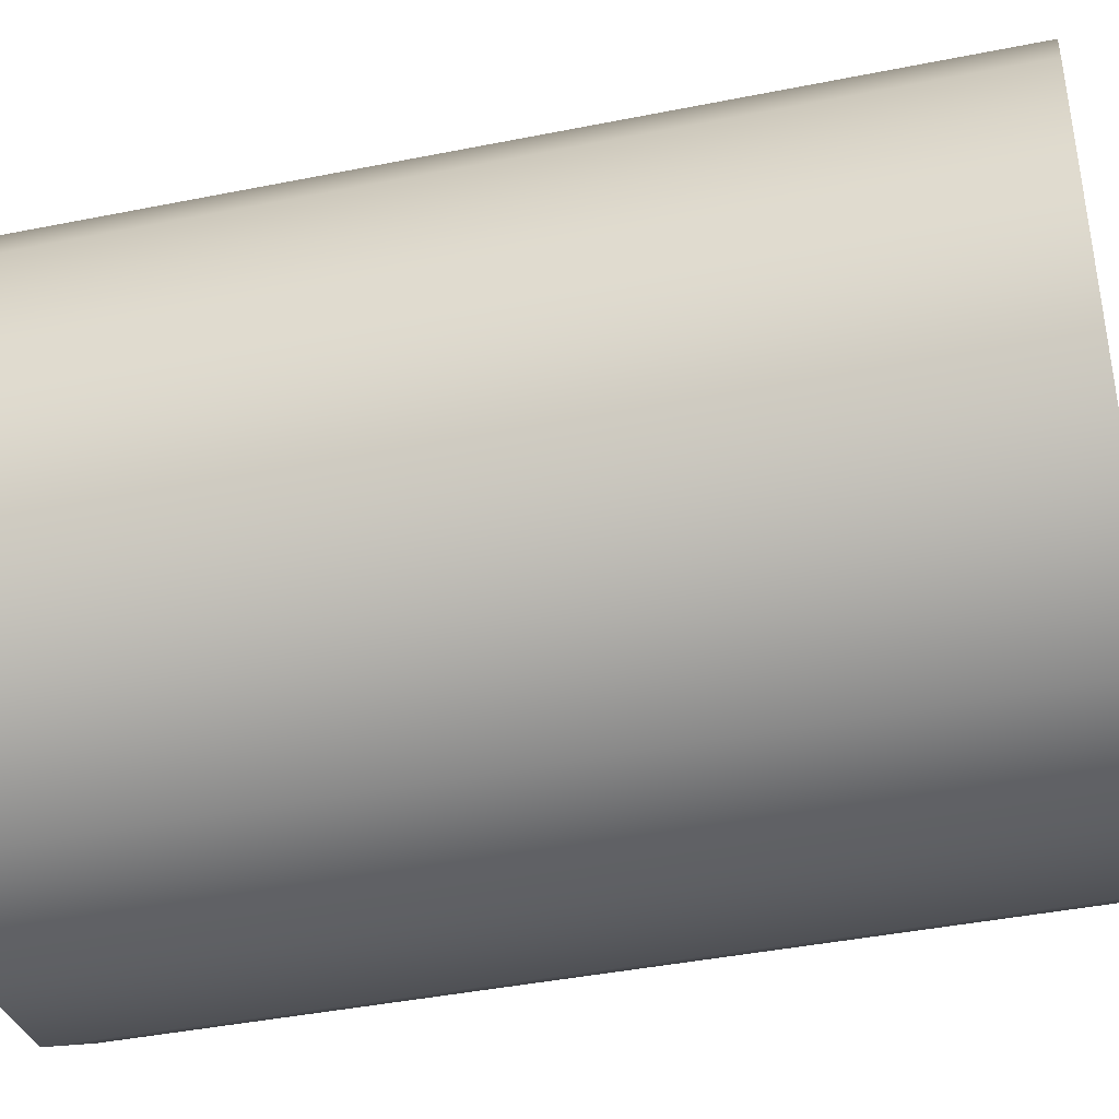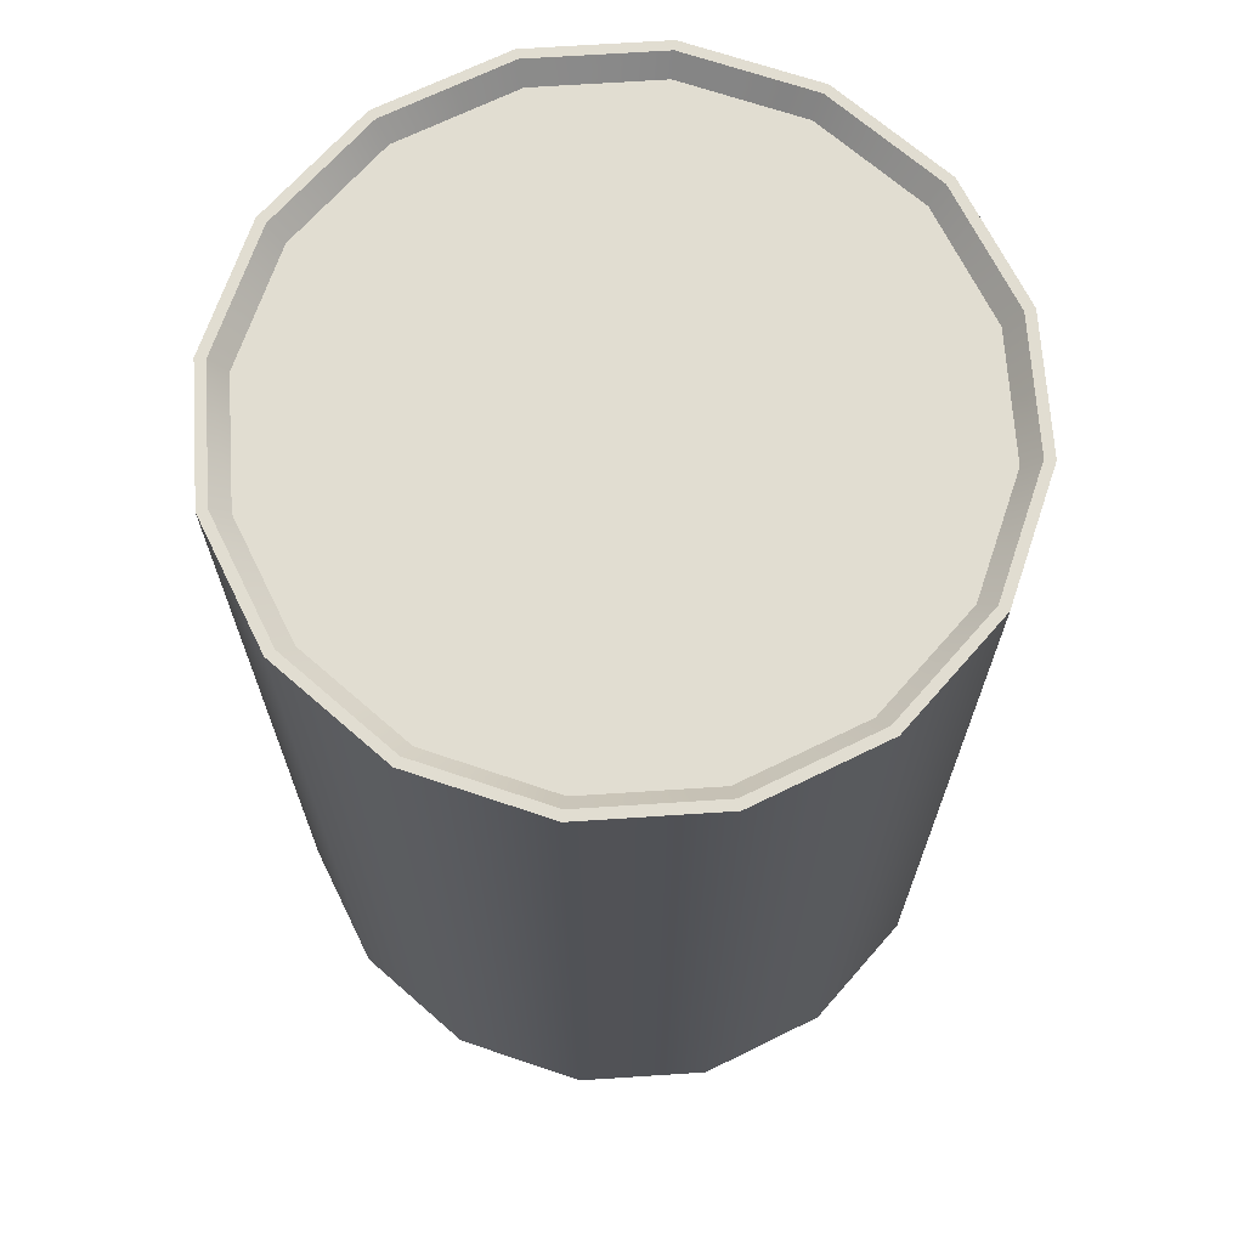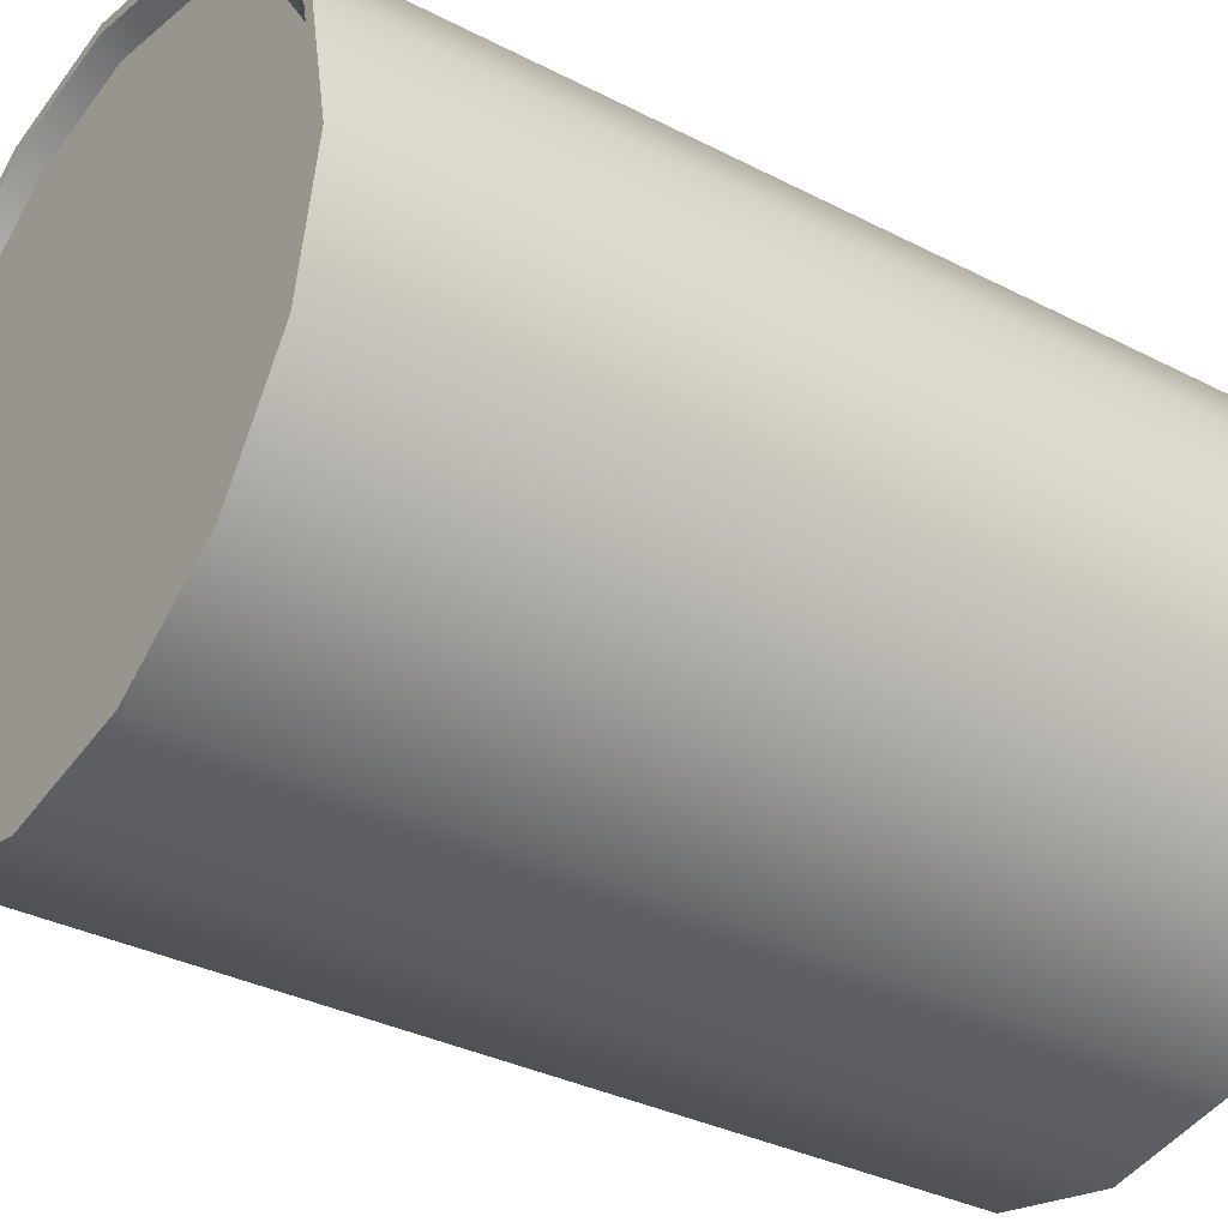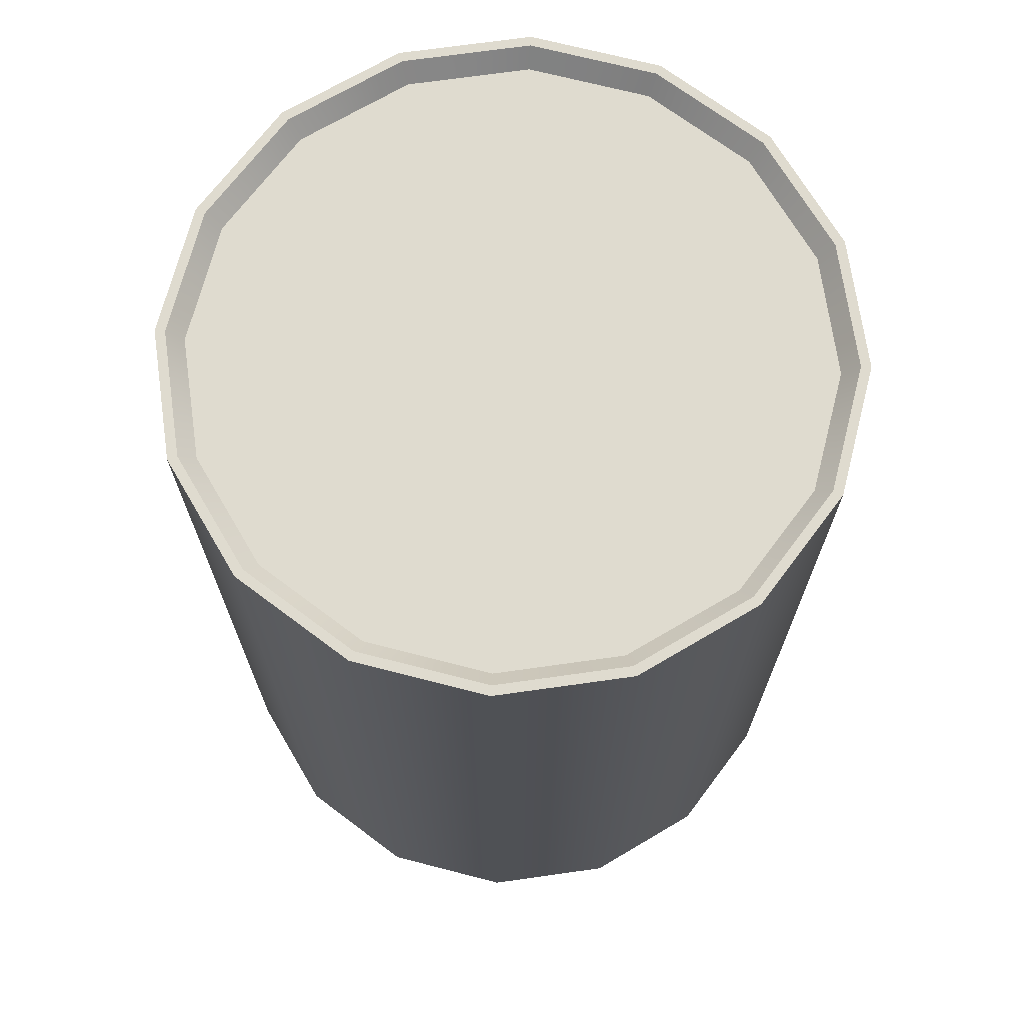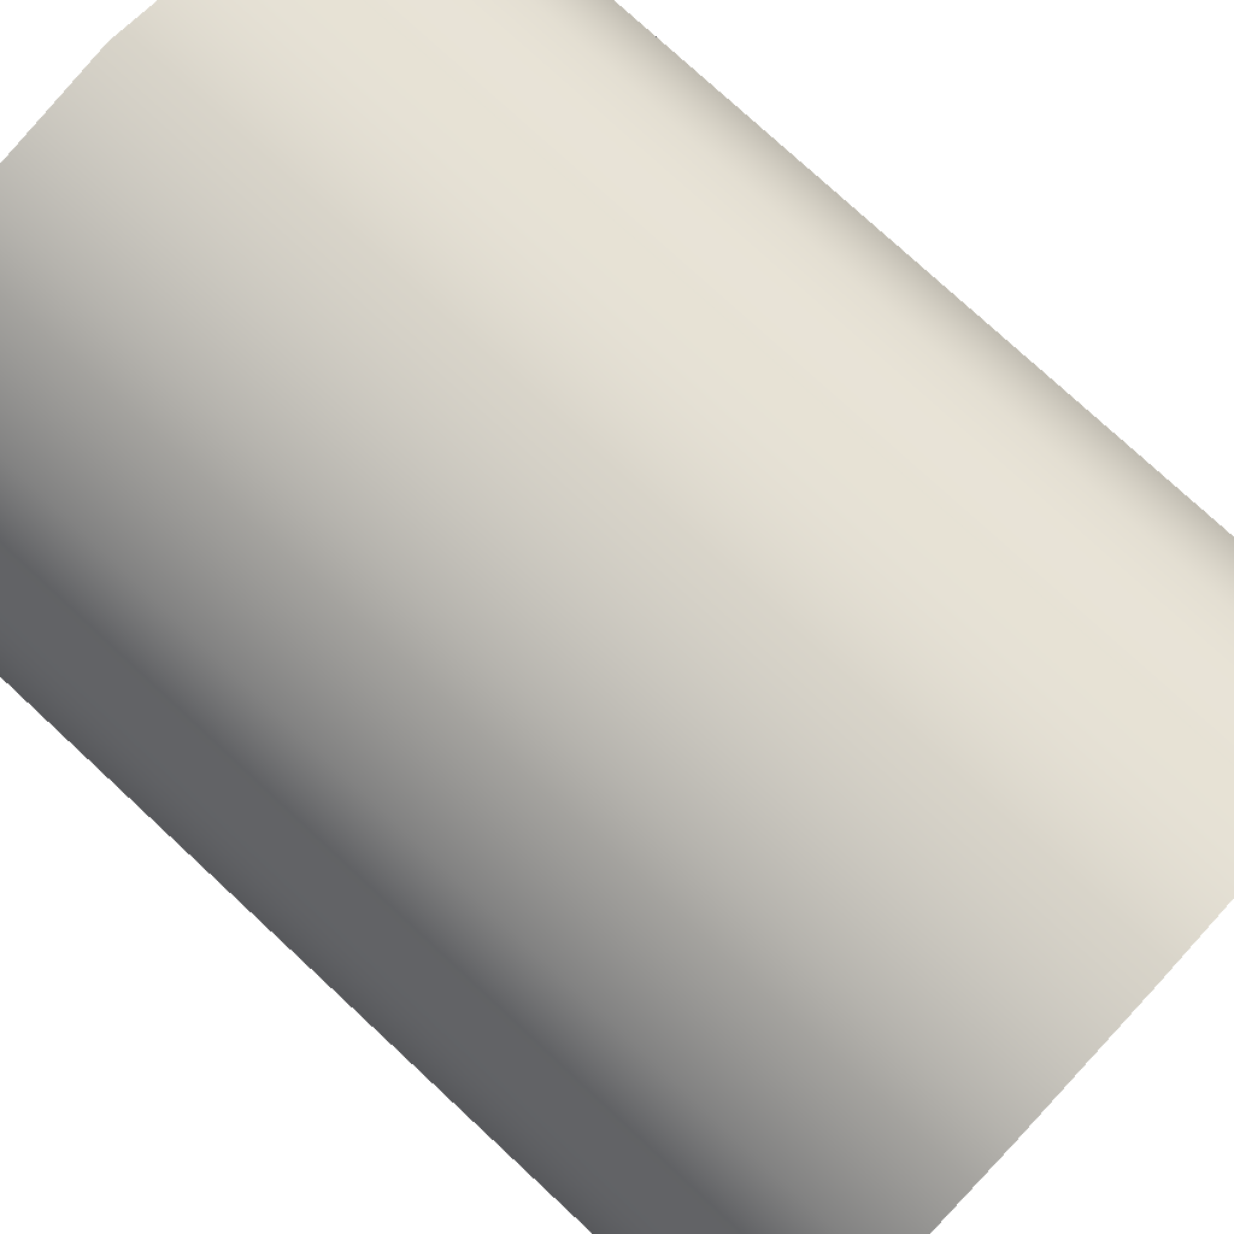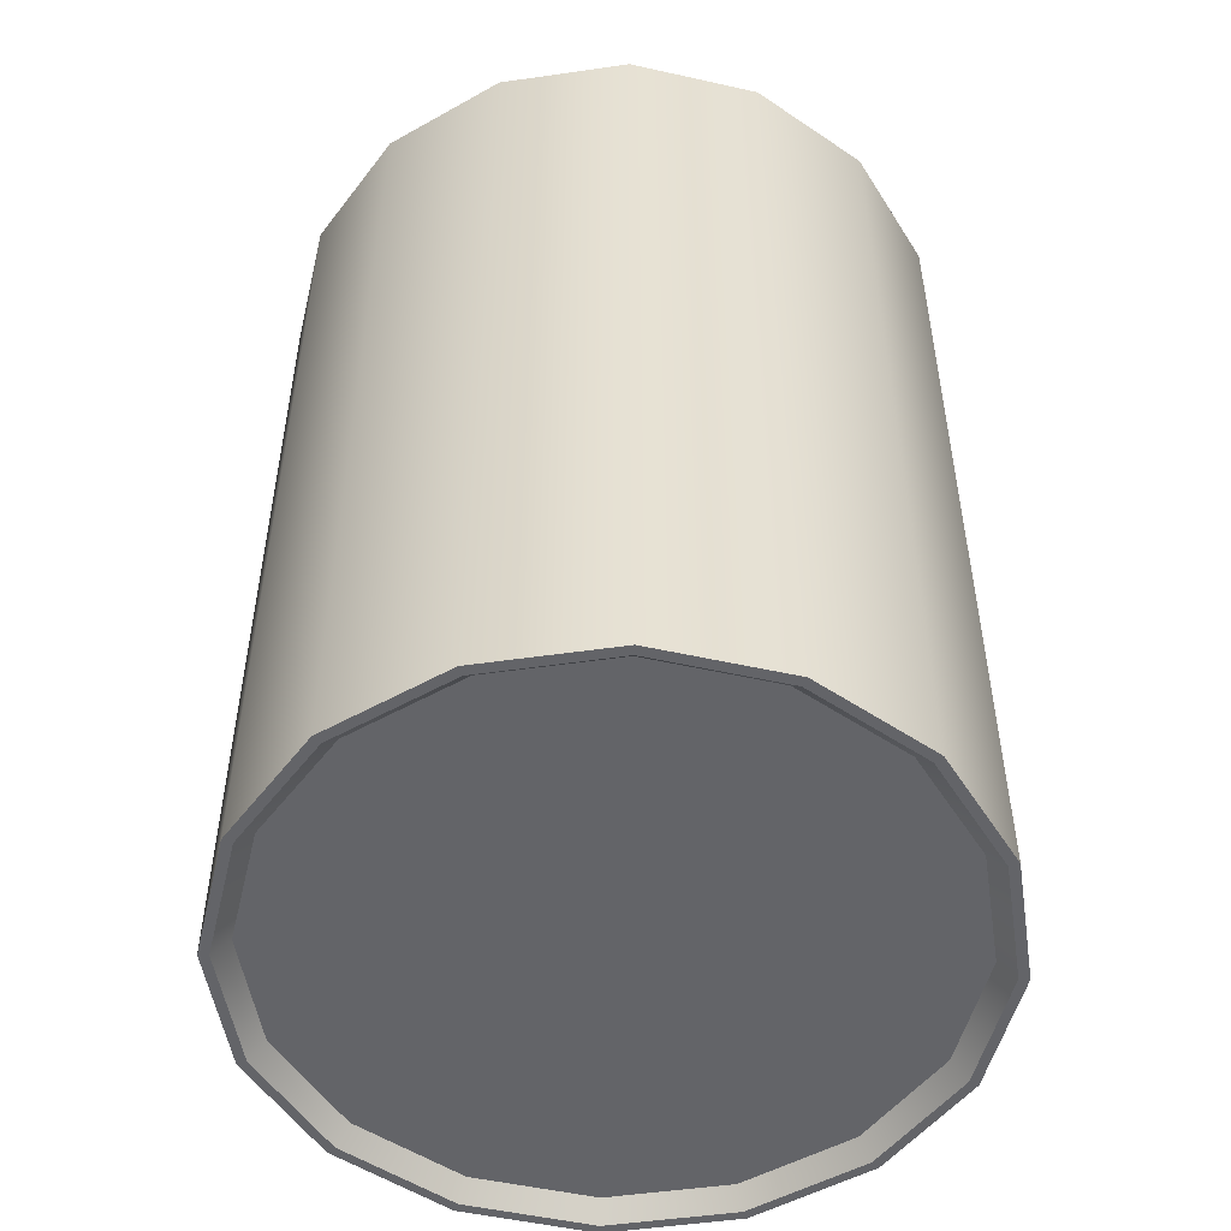
<metadata>
{"format":"obj","ext":"obj","renderer":"f3d","projection":"perspective","resolution":1024,"background":"white","views":[{"elev":-41.8,"azim":-76.4,"up":"+Z"},{"elev":68.7,"azim":30.0,"up":"+Y"},{"elev":-33.4,"azim":-125.4,"up":"+Z"},{"elev":70.3,"azim":-41.8,"up":"+Y"},{"elev":77.0,"azim":-47.2,"up":"+Z"},{"elev":-51.3,"azim":87.6,"up":"+Y"}]}
</metadata>
<code>
o Circle.001
v -0.1128 0 -0.04671
v -0.1128 0 0.04671
v -0.04671 0 0.1128
v 0.08631 0 0.08631
v 0.1128 0 0.04671
v 0.1221 0 -0
v 0.04671 0 -0.1128
v 0 0.3292 -0.1221
v -0.04671 0.3292 -0.1128
v -0.08631 0.3292 -0.08631
v -0.1128 0.3292 -0.04671
v -0.1221 0.3292 0
v -0.1128 0.3292 0.04671
v -0.08631 0.3292 0.08631
v -0.04671 0.3292 0.1128
v -0 0.3292 0.1221
v 0.04671 0.3292 0.1128
v 0.08631 0.3292 0.08631
v 0.1128 0.3292 0.04671
v 0.1221 0.3292 -0
v 0.1128 0.3292 -0.04671
v 0.08631 0.3292 -0.08631
v 0.04671 0.3292 -0.1128
v -0 0.3292 -0.1185
v -0.04535 0.3292 -0.1095
v -0.08379 0.3292 -0.08379
v -0.1095 0.3292 -0.04535
v -0.1185 0.3292 0
v -0.1095 0.3292 0.04535
v -0.08379 0.3292 0.08379
v -0.04535 0.3292 0.1095
v -0 0.3292 0.1185
v 0.04535 0.3292 0.1095
v 0.08379 0.3292 0.08379
v 0.1095 0.3292 0.04535
v 0.1185 0.3292 -0
v 0.1095 0.3292 -0.04535
v 0.08379 0.3292 -0.08379
v 0.04535 0.3292 -0.1095
v -0 0.3226 -0.1127
v -0.04312 0.3226 -0.1041
v -0.07968 0.3226 -0.07968
v -0.1041 0.3226 -0.04312
v -0.1127 0.3226 0
v -0.1041 0.3226 0.04312
v -0.07968 0.3226 0.07968
v -0.04312 0.3226 0.1041
v -0 0.3226 0.1127
v 0.04312 0.3226 0.1041
v 0.07968 0.3226 0.07968
v 0.1041 0.3226 0.04312
v 0.1127 0.3226 -0
v 0.1041 0.3226 -0.04312
v 0.07968 0.3226 -0.07968
v 0.04312 0.3226 -0.1041
v 0 0 -0.1221
v -0.04671 0 -0.1128
v -0.08631 0 -0.08631
v -0.1221 0 0
v -0.08631 0 0.08631
v -0 0 0.1221
v 0.04671 0 0.1128
v 0.1128 0 -0.04671
v 0.08631 0 -0.08631
v -0 0 -0.1185
v -0.04535 0 -0.1095
v -0.08379 0 -0.08379
v -0.1095 0 -0.04535
v -0.1185 0 0
v -0.1095 0 0.04535
v -0.08379 0 0.08379
v -0.04535 0 0.1095
v -0 0 0.1185
v 0.04535 0 0.1095
v 0.08379 0 0.08379
v 0.1095 0 0.04535
v 0.1185 0 -0
v 0.1095 0 -0.04535
v 0.08379 0 -0.08379
v 0.04535 0 -0.1095
v -0 0.006668 -0.1127
v -0.04312 0.006668 -0.1041
v -0.07968 0.006668 -0.07968
v -0.1041 0.006668 -0.04312
v -0.1127 0.006668 0
v -0.1041 0.006668 0.04312
v -0.07968 0.006668 0.07968
v -0.04312 0.006668 0.1041
v -0 0.006668 0.1127
v 0.04312 0.006668 0.1041
v 0.07968 0.006668 0.07968
v 0.1041 0.006668 0.04312
v 0.1127 0.006668 -0
v 0.1041 0.006668 -0.04312
v 0.07968 0.006668 -0.07968
v 0.04312 0.006668 -0.1041
f 6 20 19 5
f 2 13 12 59
f 63 21 20 6
f 60 14 13 2
f 64 22 21 63
f 3 15 14 60
f 7 23 22 64
f 61 16 15 3
f 57 9 8 56
f 56 8 23 7
f 62 17 16 61
f 58 10 9 57
f 4 18 17 62
f 1 11 10 58
f 5 19 18 4
f 59 12 11 1
f 18 19 35 34
f 24 25 41 40
f 11 12 28 27
f 19 20 36 35
f 12 13 29 28
f 20 21 37 36
f 13 14 30 29
f 21 22 38 37
f 14 15 31 30
f 22 23 39 38
f 15 16 32 31
f 8 9 25 24
f 23 8 24 39
f 16 17 33 32
f 9 10 26 25
f 17 18 34 33
f 10 11 27 26
f 41 42 43 44 45 46 47 48 49 50 51 52 53 54 55 40
f 39 24 40 55
f 32 33 49 48
f 25 26 42 41
f 33 34 50 49
f 26 27 43 42
f 34 35 51 50
f 27 28 44 43
f 35 36 52 51
f 28 29 45 44
f 36 37 53 52
f 29 30 46 45
f 37 38 54 53
f 30 31 47 46
f 38 39 55 54
f 31 32 48 47
f 4 75 76 5
f 65 81 82 66
f 1 68 69 59
f 5 76 77 6
f 59 69 70 2
f 6 77 78 63
f 2 70 71 60
f 63 78 79 64
f 60 71 72 3
f 64 79 80 7
f 3 72 73 61
f 56 65 66 57
f 7 80 65 56
f 61 73 74 62
f 57 66 67 58
f 62 74 75 4
f 58 67 68 1
f 82 81 96 95 94 93 92 91 90 89 88 87 86 85 84 83
f 80 96 81 65
f 73 89 90 74
f 66 82 83 67
f 74 90 91 75
f 67 83 84 68
f 75 91 92 76
f 68 84 85 69
f 76 92 93 77
f 69 85 86 70
f 77 93 94 78
f 70 86 87 71
f 78 94 95 79
f 71 87 88 72
f 79 95 96 80
f 72 88 89 73

</code>
